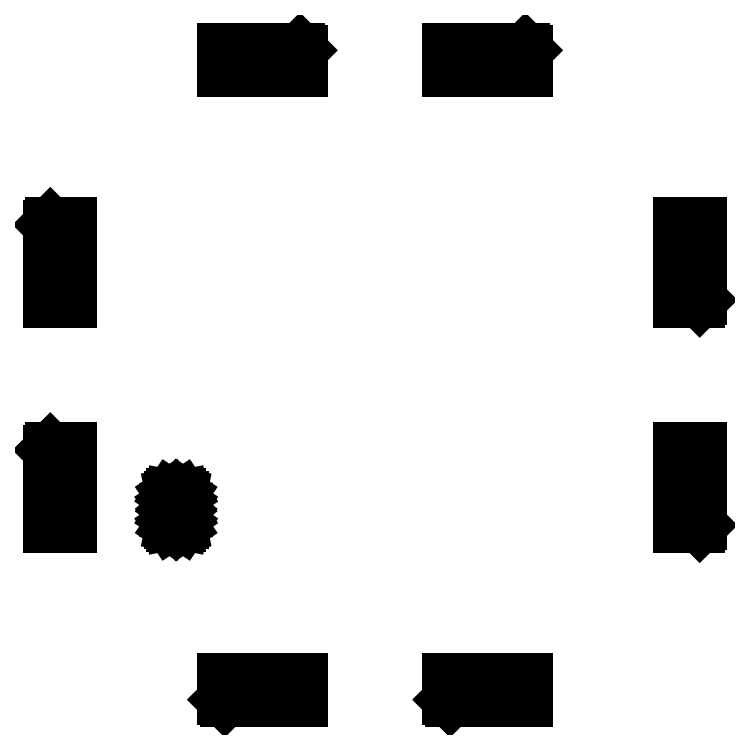
<metadata>
{"format":"dxf","ext":"dxf","renderer":"ezdxf+matplotlib","layout":"modelspace","background":"white","min_lineweight":24,"dpi":150}
</metadata>
<code>
0
SECTION
2
ENTITIES
0
LINE
8
BLACK
10
4.681
20
-4.847
11
4.62
21
-4.847
0
LINE
8
BLACK
10
4.62
20
-4.847
11
4.61
21
-4.837
0
LINE
8
BLACK
10
4.61
20
-4.837
11
4.61
21
-4.815
0
LINE
8
BLACK
10
4.61
20
-4.815
11
4.681
21
-4.815
0
LINE
8
BLACK
10
4.681
20
-4.815
11
4.681
21
-4.847
0
LINE
8
BLACK
10
4.914
20
-4.847
11
4.843
21
-4.847
0
LINE
8
BLACK
10
4.843
20
-4.847
11
4.843
21
-4.815
0
LINE
8
BLACK
10
4.843
20
-4.815
11
4.914
21
-4.815
0
LINE
8
BLACK
10
4.914
20
-4.815
11
4.914
21
-4.847
0
LINE
8
BLACK
10
5.531
20
-4.847
11
5.47
21
-4.847
0
LINE
8
BLACK
10
5.47
20
-4.847
11
5.46
21
-4.837
0
LINE
8
BLACK
10
5.46
20
-4.837
11
5.46
21
-4.815
0
LINE
8
BLACK
10
5.46
20
-4.815
11
5.531
21
-4.815
0
LINE
8
BLACK
10
5.531
20
-4.815
11
5.531
21
-4.847
0
LINE
8
BLACK
10
5.764
20
-4.847
11
5.693
21
-4.847
0
LINE
8
BLACK
10
5.693
20
-4.847
11
5.693
21
-4.815
0
LINE
8
BLACK
10
5.693
20
-4.815
11
5.764
21
-4.815
0
LINE
8
BLACK
10
5.764
20
-4.815
11
5.764
21
-4.847
0
LINE
8
BLACK
10
4.681
20
-4.788
11
4.61
21
-4.788
0
LINE
8
BLACK
10
4.61
20
-4.788
11
4.61
21
-4.756
0
LINE
8
BLACK
10
4.61
20
-4.756
11
4.681
21
-4.756
0
LINE
8
BLACK
10
4.681
20
-4.756
11
4.681
21
-4.788
0
LINE
8
BLACK
10
4.914
20
-4.788
11
4.843
21
-4.788
0
LINE
8
BLACK
10
4.843
20
-4.788
11
4.843
21
-4.756
0
LINE
8
BLACK
10
4.843
20
-4.756
11
4.914
21
-4.756
0
LINE
8
BLACK
10
4.914
20
-4.756
11
4.914
21
-4.788
0
LINE
8
BLACK
10
5.531
20
-4.788
11
5.46
21
-4.788
0
LINE
8
BLACK
10
5.46
20
-4.788
11
5.46
21
-4.756
0
LINE
8
BLACK
10
5.46
20
-4.756
11
5.531
21
-4.756
0
LINE
8
BLACK
10
5.531
20
-4.756
11
5.531
21
-4.788
0
LINE
8
BLACK
10
5.764
20
-4.788
11
5.693
21
-4.788
0
LINE
8
BLACK
10
5.693
20
-4.788
11
5.693
21
-4.756
0
LINE
8
BLACK
10
5.693
20
-4.756
11
5.764
21
-4.756
0
LINE
8
BLACK
10
5.764
20
-4.756
11
5.764
21
-4.788
0
LINE
8
BLACK
10
3.985
20
-4.189
11
3.952
21
-4.189
0
LINE
8
BLACK
10
3.952
20
-4.189
11
3.952
21
-4.118
0
LINE
8
BLACK
10
3.952
20
-4.118
11
3.985
21
-4.118
0
LINE
8
BLACK
10
3.985
20
-4.118
11
3.985
21
-4.189
0
LINE
8
BLACK
10
4.044
20
-4.189
11
4.011
21
-4.189
0
LINE
8
BLACK
10
4.011
20
-4.189
11
4.011
21
-4.118
0
LINE
8
BLACK
10
4.011
20
-4.118
11
4.044
21
-4.118
0
LINE
8
BLACK
10
4.044
20
-4.118
11
4.044
21
-4.189
0
LINE
8
BLACK
10
6.363
20
-4.189
11
6.33
21
-4.189
0
LINE
8
BLACK
10
6.33
20
-4.189
11
6.33
21
-4.118
0
LINE
8
BLACK
10
6.33
20
-4.118
11
6.363
21
-4.118
0
LINE
8
BLACK
10
6.363
20
-4.118
11
6.363
21
-4.189
0
LINE
8
BLACK
10
6.422
20
-4.179
11
6.412
21
-4.189
0
LINE
8
BLACK
10
6.412
20
-4.189
11
6.389
21
-4.189
0
LINE
8
BLACK
10
6.389
20
-4.189
11
6.389
21
-4.118
0
LINE
8
BLACK
10
6.389
20
-4.118
11
6.422
21
-4.118
0
LINE
8
BLACK
10
6.422
20
-4.118
11
6.422
21
-4.179
0
LINE
8
BLACK
10
4.459
20
-4.14
11
4.463
21
-4.142
0
LINE
8
BLACK
10
4.463
20
-4.142
11
4.465
21
-4.145
0
LINE
8
BLACK
10
4.465
20
-4.145
11
4.466
21
-4.149
0
LINE
8
BLACK
10
4.466
20
-4.149
11
4.466
21
-4.175
0
LINE
8
BLACK
10
4.466
20
-4.175
11
4.465
21
-4.179
0
LINE
8
BLACK
10
4.465
20
-4.179
11
4.463
21
-4.182
0
LINE
8
BLACK
10
4.463
20
-4.182
11
4.459
21
-4.185
0
LINE
8
BLACK
10
4.459
20
-4.185
11
4.456
21
-4.185
0
LINE
8
BLACK
10
4.456
20
-4.185
11
4.418
21
-4.185
0
LINE
8
BLACK
10
4.418
20
-4.185
11
4.415
21
-4.185
0
LINE
8
BLACK
10
4.415
20
-4.185
11
4.411
21
-4.182
0
LINE
8
BLACK
10
4.411
20
-4.182
11
4.409
21
-4.179
0
LINE
8
BLACK
10
4.409
20
-4.179
11
4.408
21
-4.175
0
LINE
8
BLACK
10
4.408
20
-4.175
11
4.408
21
-4.149
0
LINE
8
BLACK
10
4.408
20
-4.149
11
4.409
21
-4.145
0
LINE
8
BLACK
10
4.409
20
-4.145
11
4.411
21
-4.142
0
LINE
8
BLACK
10
4.411
20
-4.142
11
4.415
21
-4.14
0
LINE
8
BLACK
10
4.415
20
-4.14
11
4.418
21
-4.139
0
LINE
8
BLACK
10
4.418
20
-4.139
11
4.456
21
-4.139
0
LINE
8
BLACK
10
4.456
20
-4.139
11
4.459
21
-4.14
0
LINE
8
BLACK
10
4.459
20
-4.058
11
4.463
21
-4.06
0
LINE
8
BLACK
10
4.463
20
-4.06
11
4.465
21
-4.063
0
LINE
8
BLACK
10
4.465
20
-4.063
11
4.466
21
-4.067
0
LINE
8
BLACK
10
4.466
20
-4.067
11
4.466
21
-4.094
0
LINE
8
BLACK
10
4.466
20
-4.094
11
4.465
21
-4.098
0
LINE
8
BLACK
10
4.465
20
-4.098
11
4.463
21
-4.101
0
LINE
8
BLACK
10
4.463
20
-4.101
11
4.459
21
-4.103
0
LINE
8
BLACK
10
4.459
20
-4.103
11
4.456
21
-4.104
0
LINE
8
BLACK
10
4.456
20
-4.104
11
4.418
21
-4.104
0
LINE
8
BLACK
10
4.418
20
-4.104
11
4.415
21
-4.103
0
LINE
8
BLACK
10
4.415
20
-4.103
11
4.411
21
-4.101
0
LINE
8
BLACK
10
4.411
20
-4.101
11
4.409
21
-4.098
0
LINE
8
BLACK
10
4.409
20
-4.098
11
4.408
21
-4.094
0
LINE
8
BLACK
10
4.408
20
-4.094
11
4.408
21
-4.067
0
LINE
8
BLACK
10
4.408
20
-4.067
11
4.409
21
-4.063
0
LINE
8
BLACK
10
4.409
20
-4.063
11
4.411
21
-4.06
0
LINE
8
BLACK
10
4.411
20
-4.06
11
4.415
21
-4.058
0
LINE
8
BLACK
10
4.415
20
-4.058
11
4.418
21
-4.057
0
LINE
8
BLACK
10
4.418
20
-4.057
11
4.456
21
-4.057
0
LINE
8
BLACK
10
4.456
20
-4.057
11
4.459
21
-4.058
0
LINE
8
BLACK
10
3.985
20
-3.956
11
3.952
21
-3.956
0
LINE
8
BLACK
10
3.952
20
-3.956
11
3.952
21
-3.895
0
LINE
8
BLACK
10
3.952
20
-3.895
11
3.962
21
-3.886
0
LINE
8
BLACK
10
3.962
20
-3.886
11
3.985
21
-3.886
0
LINE
8
BLACK
10
3.985
20
-3.886
11
3.985
21
-3.956
0
LINE
8
BLACK
10
4.044
20
-3.956
11
4.011
21
-3.956
0
LINE
8
BLACK
10
4.011
20
-3.956
11
4.011
21
-3.886
0
LINE
8
BLACK
10
4.011
20
-3.886
11
4.044
21
-3.886
0
LINE
8
BLACK
10
4.044
20
-3.886
11
4.044
21
-3.956
0
LINE
8
BLACK
10
6.363
20
-3.956
11
6.33
21
-3.956
0
LINE
8
BLACK
10
6.33
20
-3.956
11
6.33
21
-3.886
0
LINE
8
BLACK
10
6.33
20
-3.886
11
6.363
21
-3.886
0
LINE
8
BLACK
10
6.363
20
-3.886
11
6.363
21
-3.956
0
LINE
8
BLACK
10
6.422
20
-3.956
11
6.389
21
-3.956
0
LINE
8
BLACK
10
6.389
20
-3.956
11
6.389
21
-3.886
0
LINE
8
BLACK
10
6.389
20
-3.886
11
6.422
21
-3.886
0
LINE
8
BLACK
10
6.422
20
-3.886
11
6.422
21
-3.956
0
LINE
8
BLACK
10
3.985
20
-3.339
11
3.952
21
-3.339
0
LINE
8
BLACK
10
3.952
20
-3.339
11
3.952
21
-3.268
0
LINE
8
BLACK
10
3.952
20
-3.268
11
3.985
21
-3.268
0
LINE
8
BLACK
10
3.985
20
-3.268
11
3.985
21
-3.339
0
LINE
8
BLACK
10
4.044
20
-3.339
11
4.011
21
-3.339
0
LINE
8
BLACK
10
4.011
20
-3.339
11
4.011
21
-3.268
0
LINE
8
BLACK
10
4.011
20
-3.268
11
4.044
21
-3.268
0
LINE
8
BLACK
10
4.044
20
-3.268
11
4.044
21
-3.339
0
LINE
8
BLACK
10
6.363
20
-3.339
11
6.33
21
-3.339
0
LINE
8
BLACK
10
6.33
20
-3.339
11
6.33
21
-3.268
0
LINE
8
BLACK
10
6.33
20
-3.268
11
6.363
21
-3.268
0
LINE
8
BLACK
10
6.363
20
-3.268
11
6.363
21
-3.339
0
LINE
8
BLACK
10
6.422
20
-3.329
11
6.412
21
-3.339
0
LINE
8
BLACK
10
6.412
20
-3.339
11
6.389
21
-3.339
0
LINE
8
BLACK
10
6.389
20
-3.339
11
6.389
21
-3.268
0
LINE
8
BLACK
10
6.389
20
-3.268
11
6.422
21
-3.268
0
LINE
8
BLACK
10
6.422
20
-3.268
11
6.422
21
-3.329
0
LINE
8
BLACK
10
3.985
20
-3.106
11
3.952
21
-3.106
0
LINE
8
BLACK
10
3.952
20
-3.106
11
3.952
21
-3.045
0
LINE
8
BLACK
10
3.952
20
-3.045
11
3.962
21
-3.036
0
LINE
8
BLACK
10
3.962
20
-3.036
11
3.985
21
-3.036
0
LINE
8
BLACK
10
3.985
20
-3.036
11
3.985
21
-3.106
0
LINE
8
BLACK
10
4.044
20
-3.106
11
4.011
21
-3.106
0
LINE
8
BLACK
10
4.011
20
-3.106
11
4.011
21
-3.036
0
LINE
8
BLACK
10
4.011
20
-3.036
11
4.044
21
-3.036
0
LINE
8
BLACK
10
4.044
20
-3.036
11
4.044
21
-3.106
0
LINE
8
BLACK
10
6.363
20
-3.106
11
6.33
21
-3.106
0
LINE
8
BLACK
10
6.33
20
-3.106
11
6.33
21
-3.036
0
LINE
8
BLACK
10
6.33
20
-3.036
11
6.363
21
-3.036
0
LINE
8
BLACK
10
6.363
20
-3.036
11
6.363
21
-3.106
0
LINE
8
BLACK
10
6.422
20
-3.106
11
6.389
21
-3.106
0
LINE
8
BLACK
10
6.389
20
-3.106
11
6.389
21
-3.036
0
LINE
8
BLACK
10
6.389
20
-3.036
11
6.422
21
-3.036
0
LINE
8
BLACK
10
6.422
20
-3.036
11
6.422
21
-3.106
0
LINE
8
BLACK
10
4.681
20
-2.469
11
4.61
21
-2.469
0
LINE
8
BLACK
10
4.61
20
-2.469
11
4.61
21
-2.437
0
LINE
8
BLACK
10
4.61
20
-2.437
11
4.681
21
-2.437
0
LINE
8
BLACK
10
4.681
20
-2.437
11
4.681
21
-2.469
0
LINE
8
BLACK
10
4.914
20
-2.469
11
4.843
21
-2.469
0
LINE
8
BLACK
10
4.843
20
-2.469
11
4.843
21
-2.437
0
LINE
8
BLACK
10
4.843
20
-2.437
11
4.914
21
-2.437
0
LINE
8
BLACK
10
4.914
20
-2.437
11
4.914
21
-2.469
0
LINE
8
BLACK
10
5.531
20
-2.469
11
5.46
21
-2.469
0
LINE
8
BLACK
10
5.46
20
-2.469
11
5.46
21
-2.437
0
LINE
8
BLACK
10
5.46
20
-2.437
11
5.531
21
-2.437
0
LINE
8
BLACK
10
5.531
20
-2.437
11
5.531
21
-2.469
0
LINE
8
BLACK
10
5.764
20
-2.469
11
5.693
21
-2.469
0
LINE
8
BLACK
10
5.693
20
-2.469
11
5.693
21
-2.437
0
LINE
8
BLACK
10
5.693
20
-2.437
11
5.764
21
-2.437
0
LINE
8
BLACK
10
5.764
20
-2.437
11
5.764
21
-2.469
0
LINE
8
BLACK
10
4.681
20
-2.41
11
4.61
21
-2.41
0
LINE
8
BLACK
10
4.61
20
-2.41
11
4.61
21
-2.378
0
LINE
8
BLACK
10
4.61
20
-2.378
11
4.681
21
-2.378
0
LINE
8
BLACK
10
4.681
20
-2.378
11
4.681
21
-2.41
0
LINE
8
BLACK
10
4.914
20
-2.387
11
4.914
21
-2.41
0
LINE
8
BLACK
10
4.914
20
-2.41
11
4.843
21
-2.41
0
LINE
8
BLACK
10
4.843
20
-2.41
11
4.843
21
-2.378
0
LINE
8
BLACK
10
4.843
20
-2.378
11
4.904
21
-2.378
0
LINE
8
BLACK
10
4.904
20
-2.378
11
4.914
21
-2.387
0
LINE
8
BLACK
10
5.531
20
-2.41
11
5.46
21
-2.41
0
LINE
8
BLACK
10
5.46
20
-2.41
11
5.46
21
-2.378
0
LINE
8
BLACK
10
5.46
20
-2.378
11
5.531
21
-2.378
0
LINE
8
BLACK
10
5.531
20
-2.378
11
5.531
21
-2.41
0
LINE
8
BLACK
10
5.764
20
-2.387
11
5.764
21
-2.41
0
LINE
8
BLACK
10
5.764
20
-2.41
11
5.693
21
-2.41
0
LINE
8
BLACK
10
5.693
20
-2.41
11
5.693
21
-2.378
0
LINE
8
BLACK
10
5.693
20
-2.378
11
5.754
21
-2.378
0
LINE
8
BLACK
10
5.754
20
-2.378
11
5.764
21
-2.387
0
ENDSEC
0
EOF

</code>
